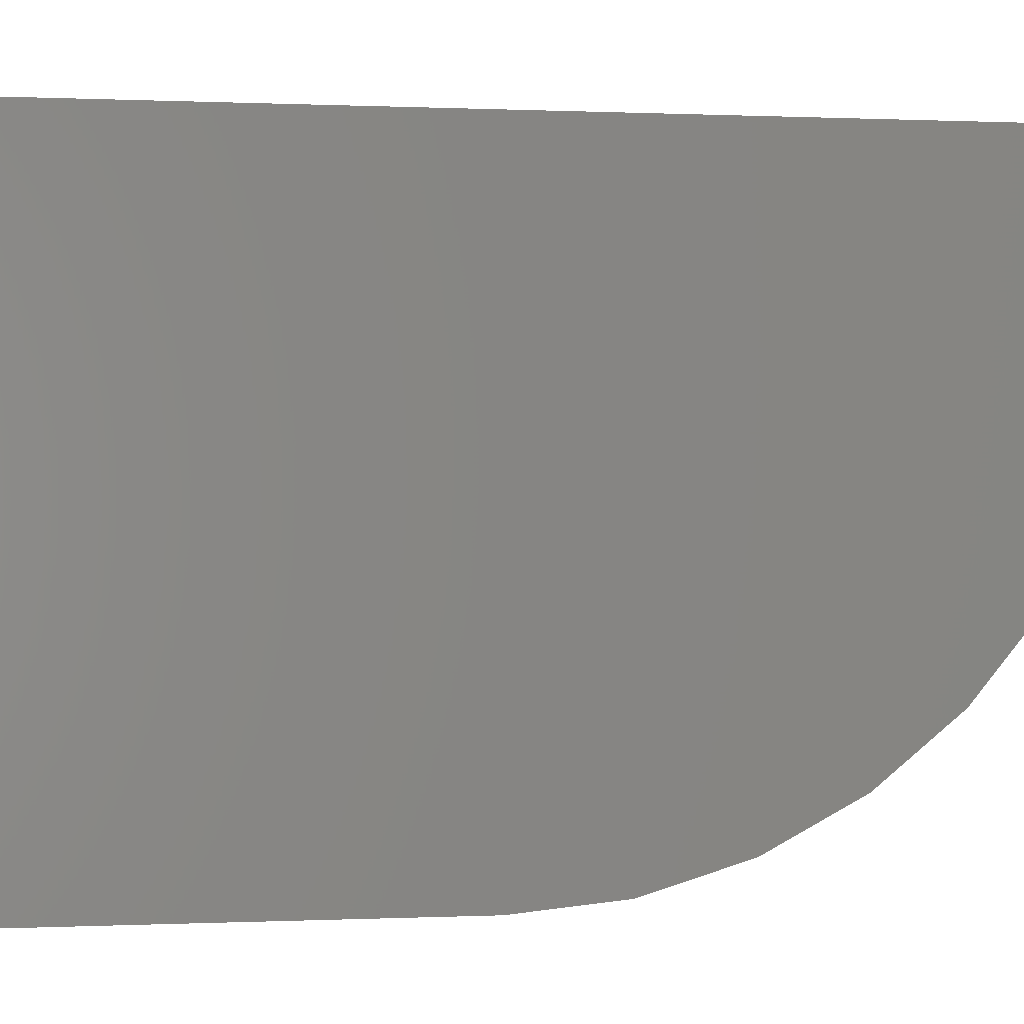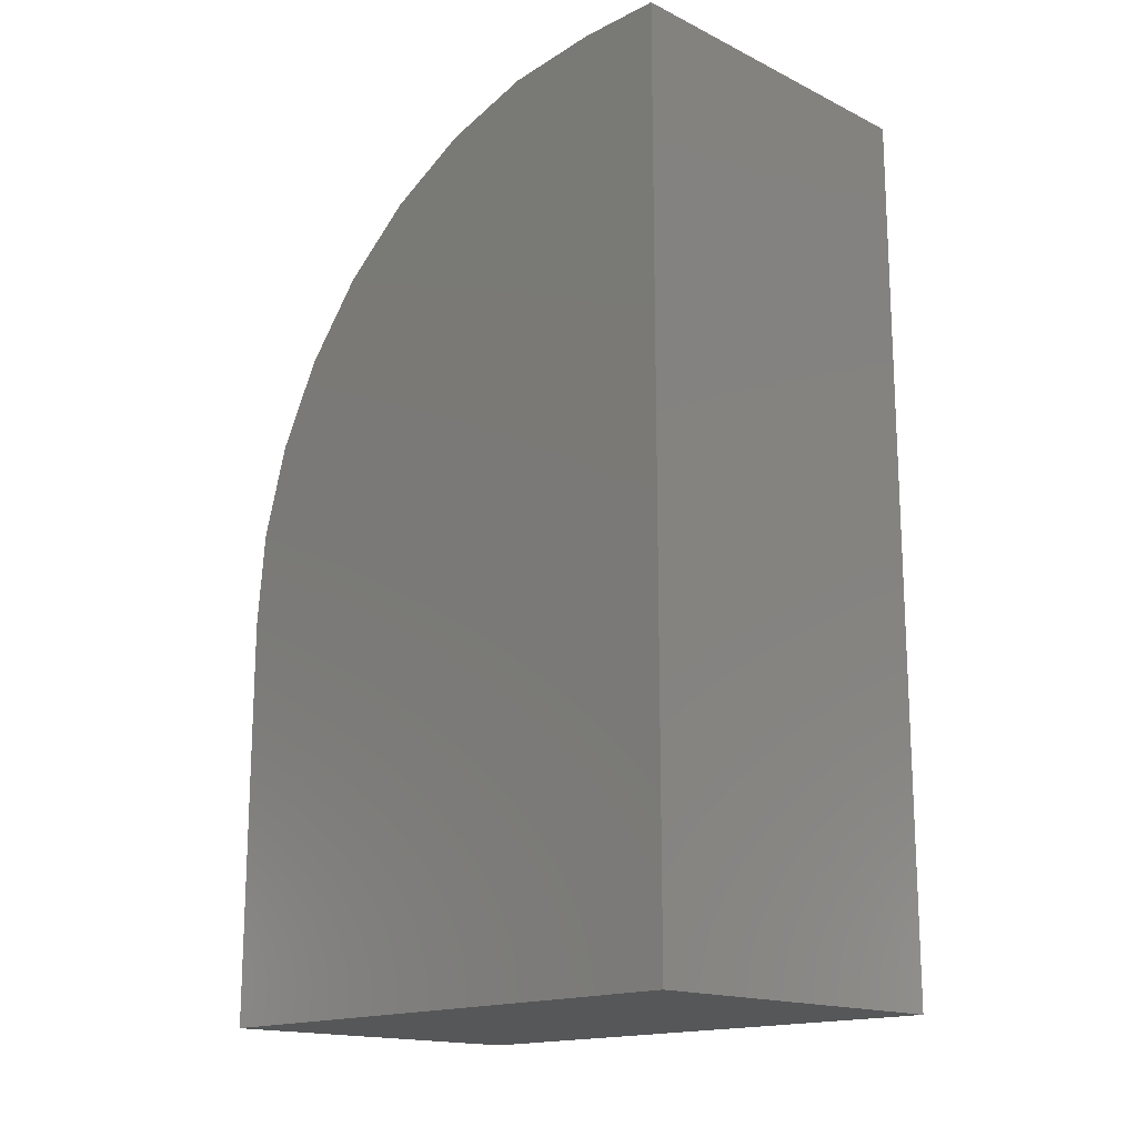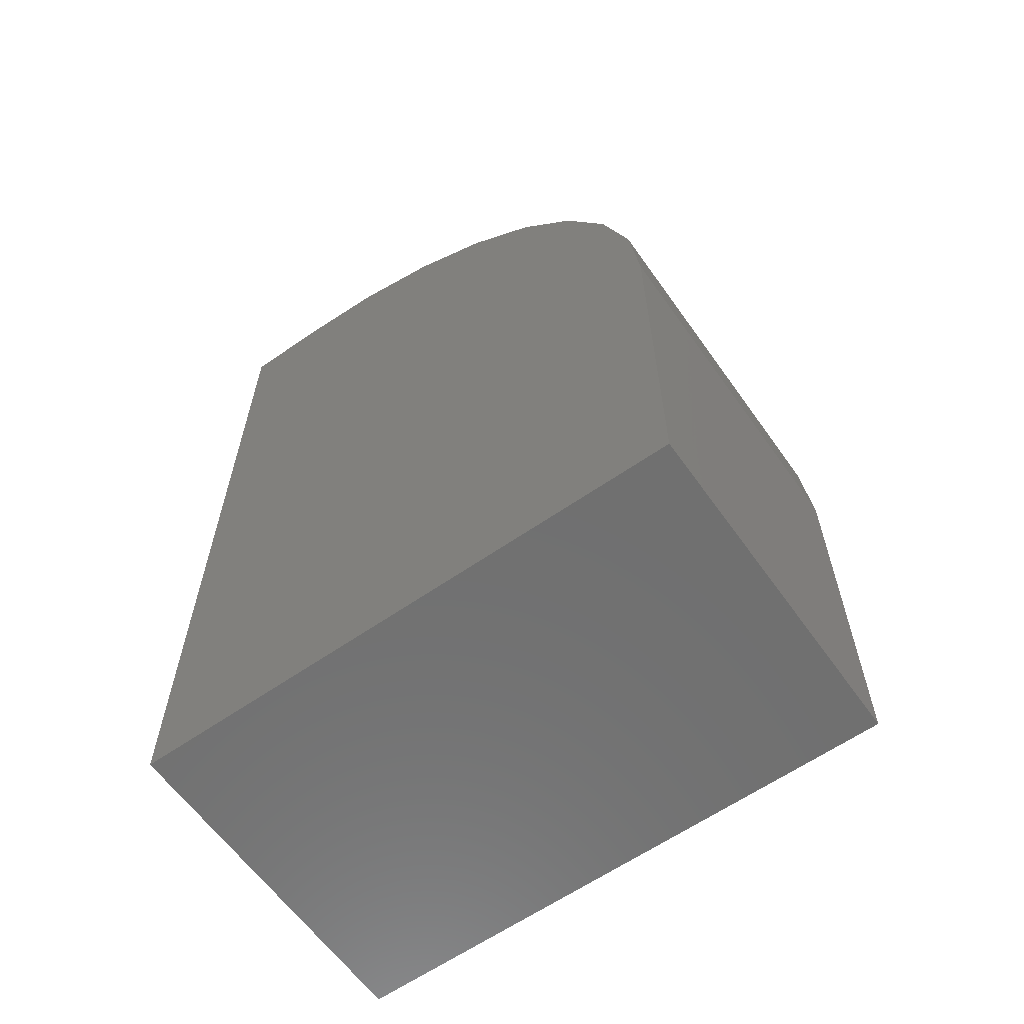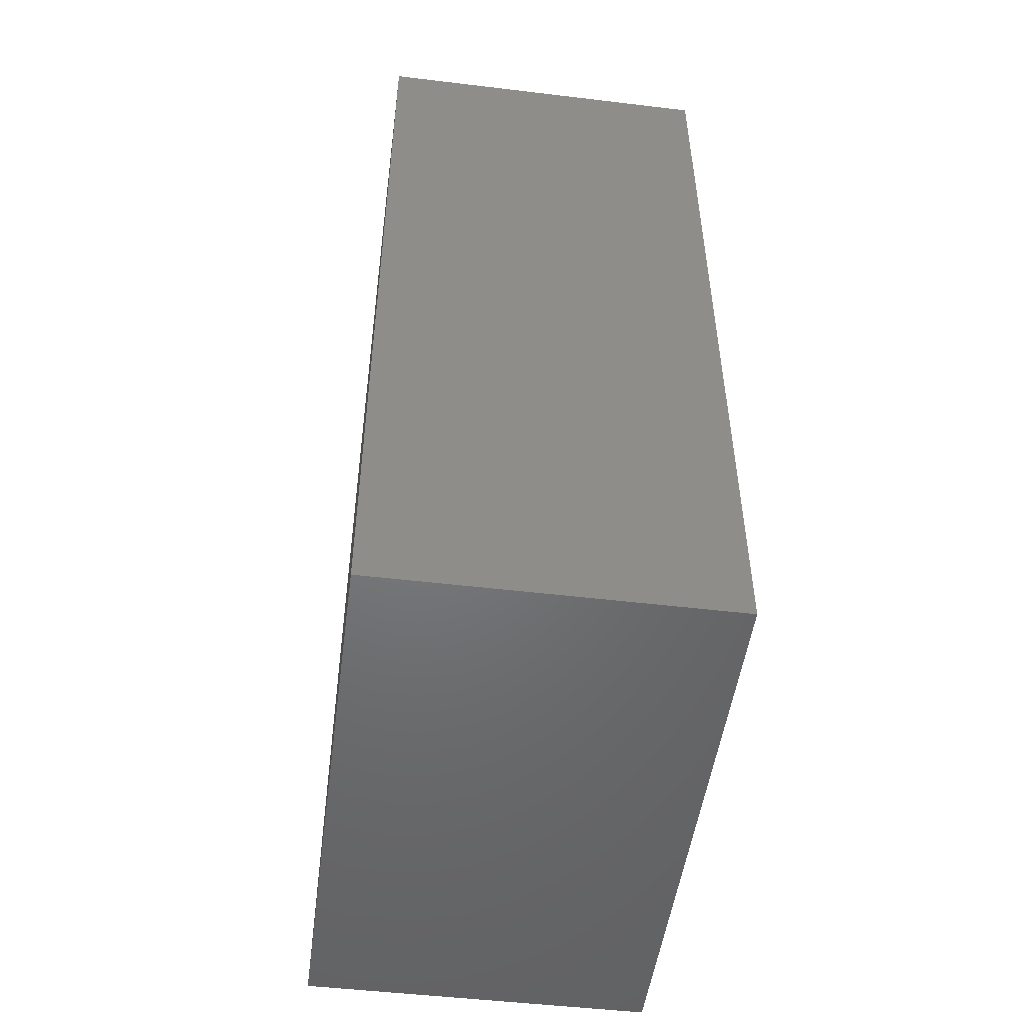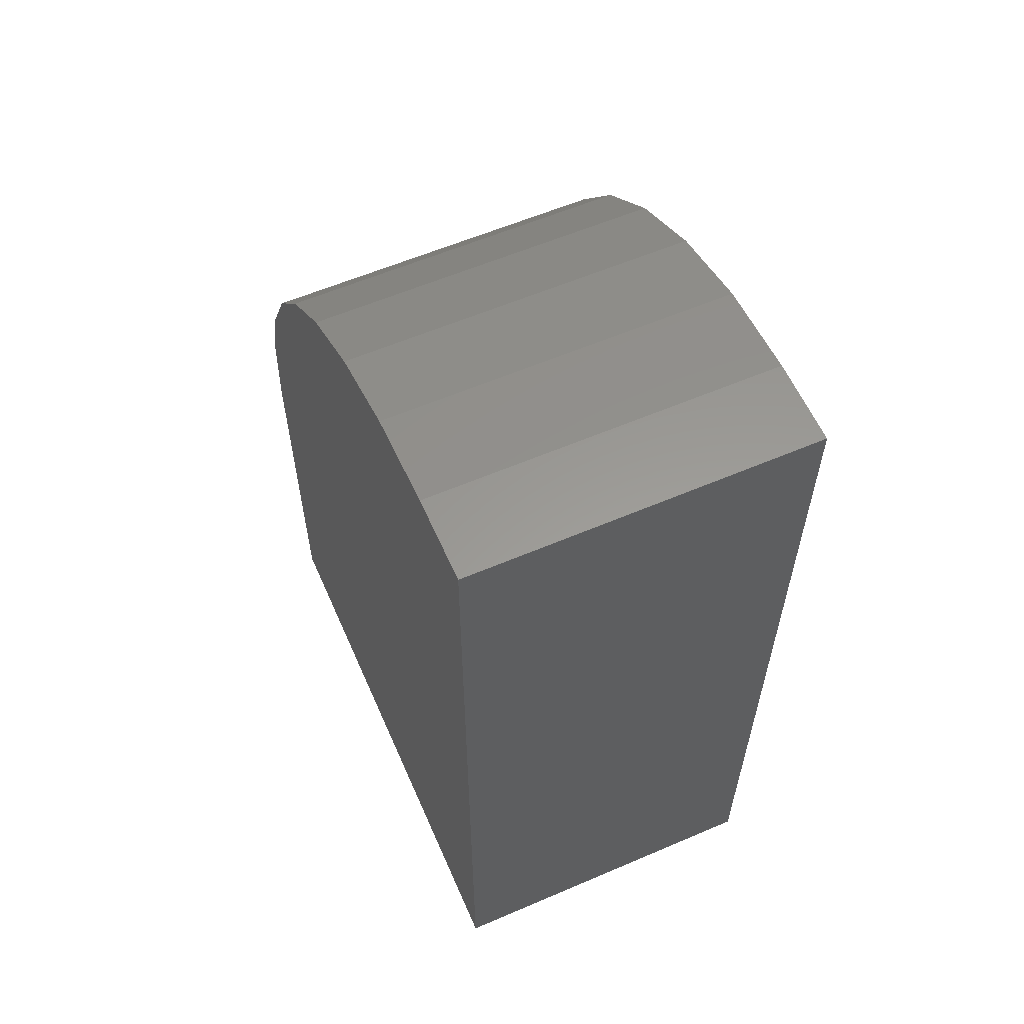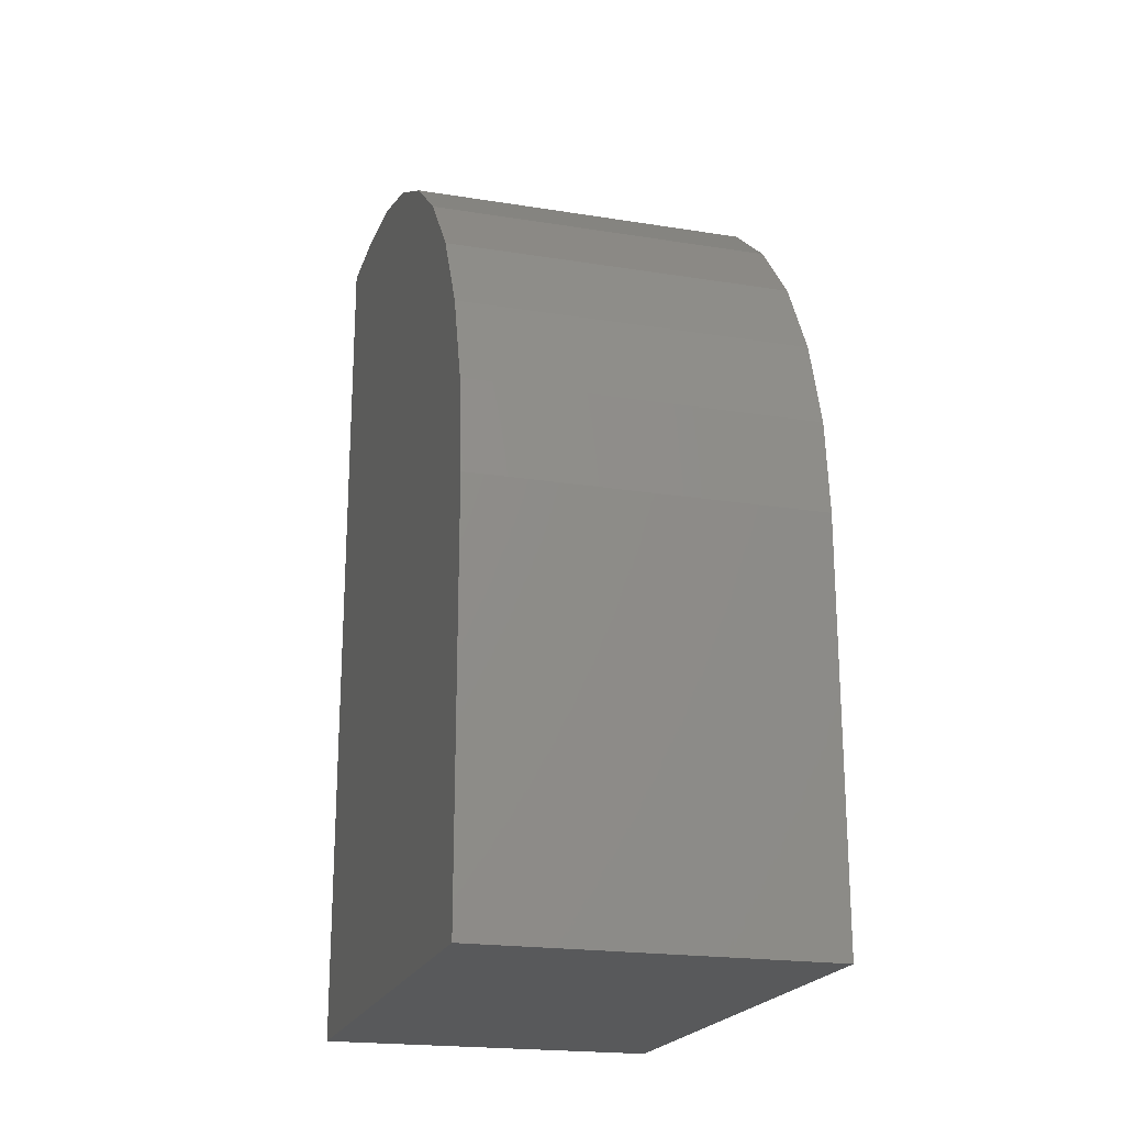
<metadata>
{"format":"stl","ext":"stl","renderer":"f3d","projection":"perspective","resolution":1024,"background":"white","views":[{"elev":0.1,"azim":79.8,"up":"+Z"},{"elev":-16.4,"azim":-44.6,"up":"+Y"},{"elev":-61.7,"azim":125.3,"up":"+Y"},{"elev":-50.2,"azim":-7.5,"up":"+Y"},{"elev":59.4,"azim":-23.7,"up":"+Y"},{"elev":-20.8,"azim":164.0,"up":"+Y"}]}
</metadata>
<code>
# stl→obj: 24 verts, 44 faces
v -0.1484 2.255e-17 0.1641
v -0.1484 2.645e-17 0.2344
v 0.1425 3.87e-17 0.1641
v 0.1425 4.261e-17 0.2344
v -0.1484 -0.007806 0.08481
v -0.1484 -0.03092 0.008597
v -0.1484 -0.06847 -0.06164
v -0.1484 -0.119 -0.1232
v -0.1484 -0.1805 -0.1737
v -0.1484 -0.2508 -0.2113
v -0.1484 -0.327 -0.2344
v -0.1484 -0.4062 -0.2422
v -0.1484 -0.75 -0.2422
v -0.1484 -0.75 0.2344
v 0.1425 -0.75 0.2344
v 0.1425 -0.75 -0.2422
v 0.1425 -0.4062 -0.2422
v 0.1425 -0.327 -0.2344
v 0.1425 -0.2508 -0.2113
v 0.1425 -0.1805 -0.1737
v 0.1425 -0.119 -0.1232
v 0.1425 -0.06847 -0.06164
v 0.1425 -0.03092 0.008597
v 0.1425 -0.007806 0.08481
f 1 2 3
f 3 2 4
f 2 1 5
f 2 5 6
f 2 6 7
f 2 7 8
f 2 8 9
f 2 9 10
f 2 10 11
f 2 11 12
f 2 12 13
f 2 13 14
f 15 16 17
f 15 17 18
f 15 18 19
f 15 19 20
f 15 20 21
f 15 21 22
f 15 22 23
f 15 23 24
f 15 24 3
f 15 3 4
f 12 17 13
f 13 17 16
f 1 3 5
f 5 3 24
f 5 24 6
f 6 24 23
f 6 23 7
f 7 23 22
f 7 22 8
f 8 22 21
f 8 21 9
f 9 21 20
f 9 20 10
f 10 20 19
f 10 19 11
f 11 19 18
f 11 18 12
f 12 18 17
f 13 16 14
f 14 16 15
f 4 2 15
f 15 2 14

</code>
